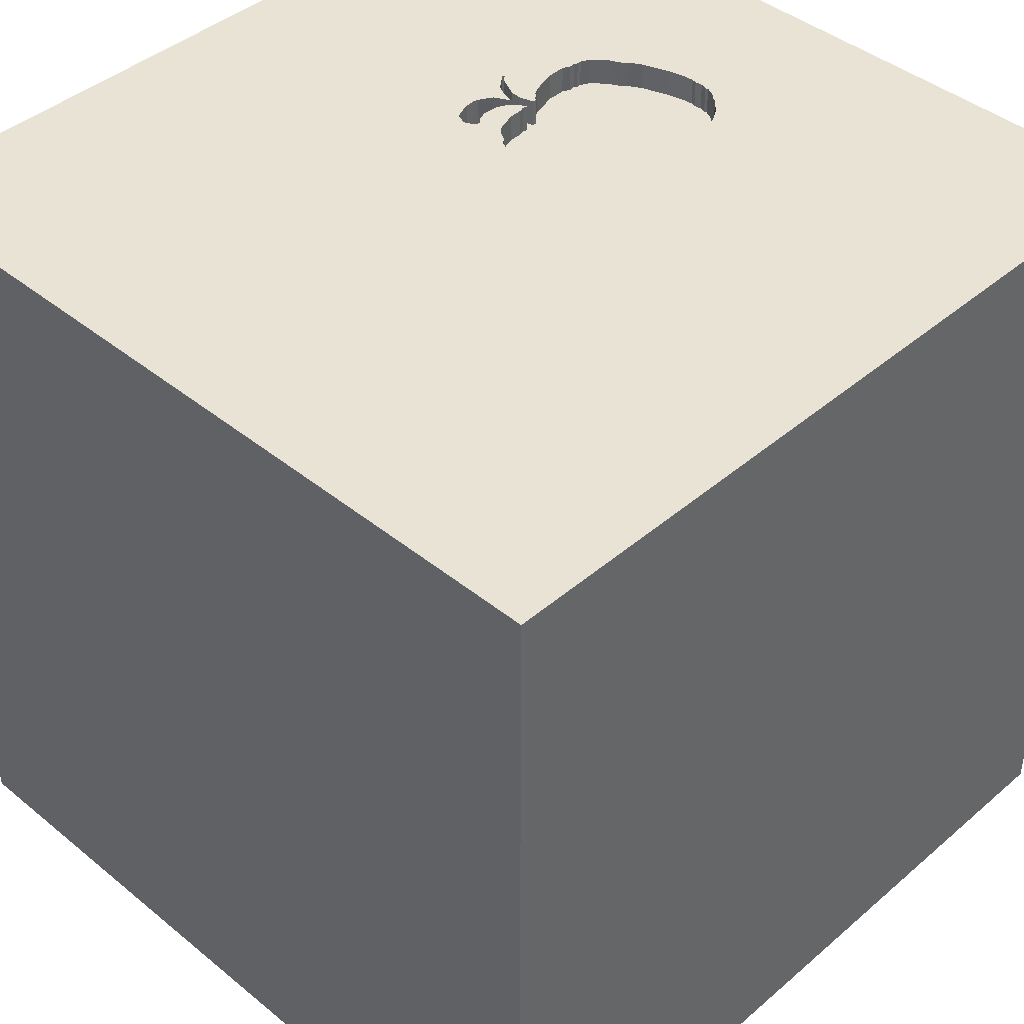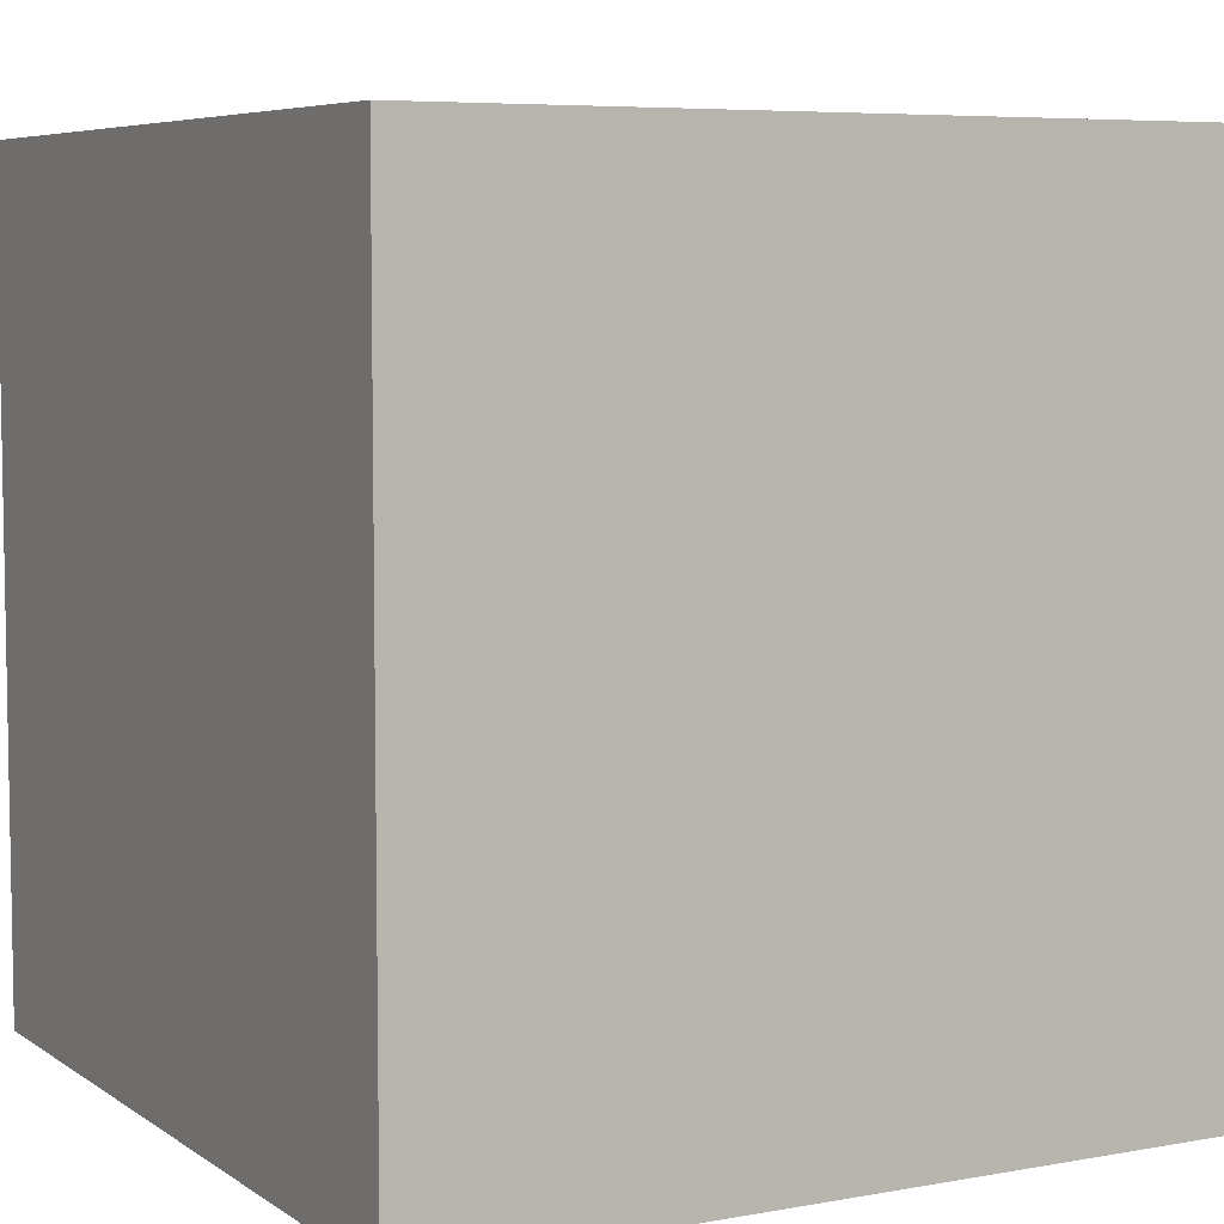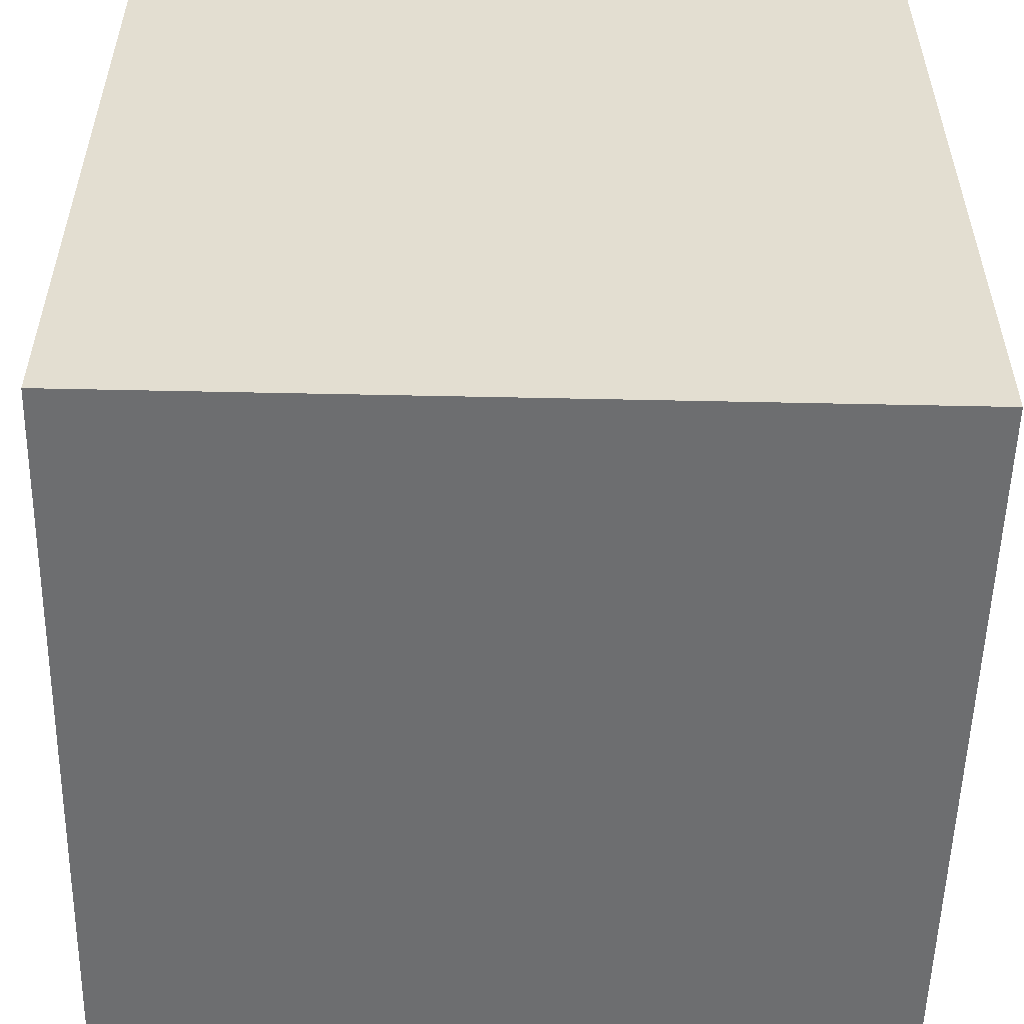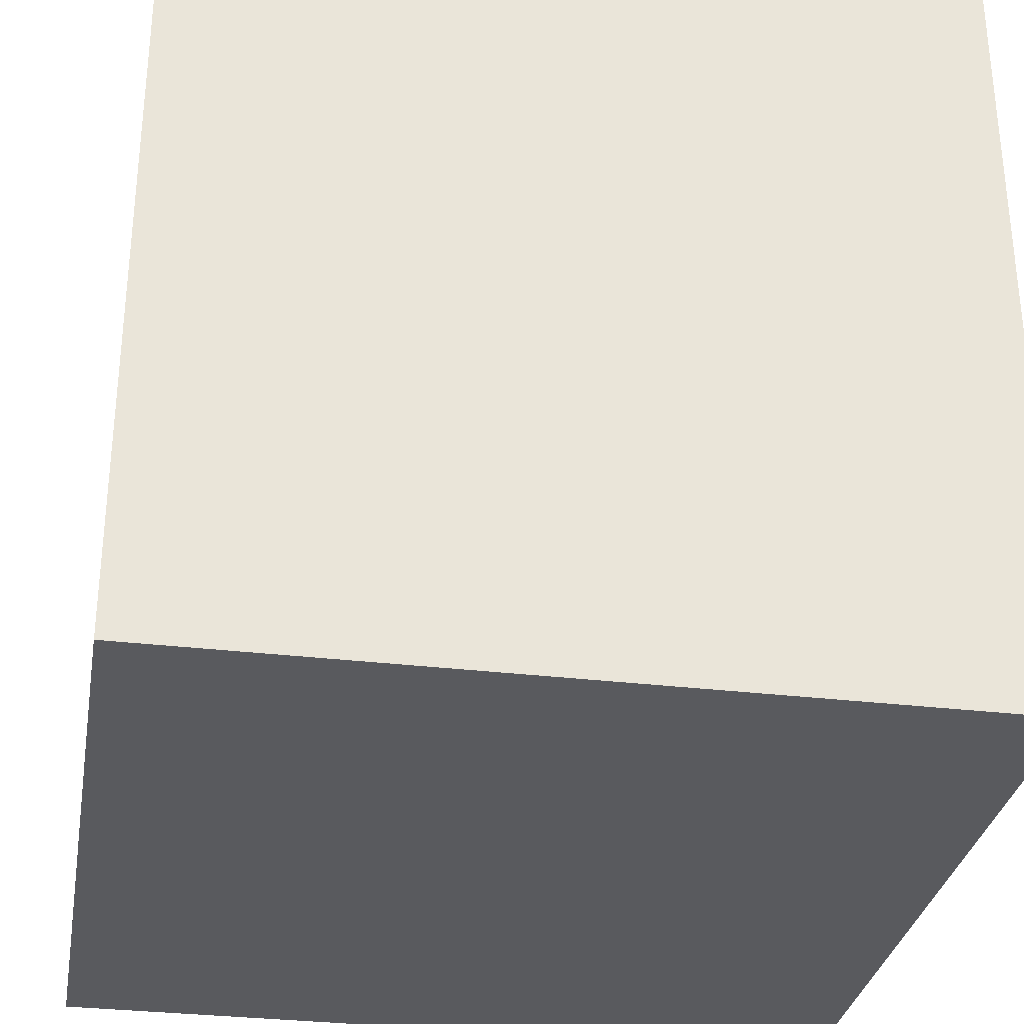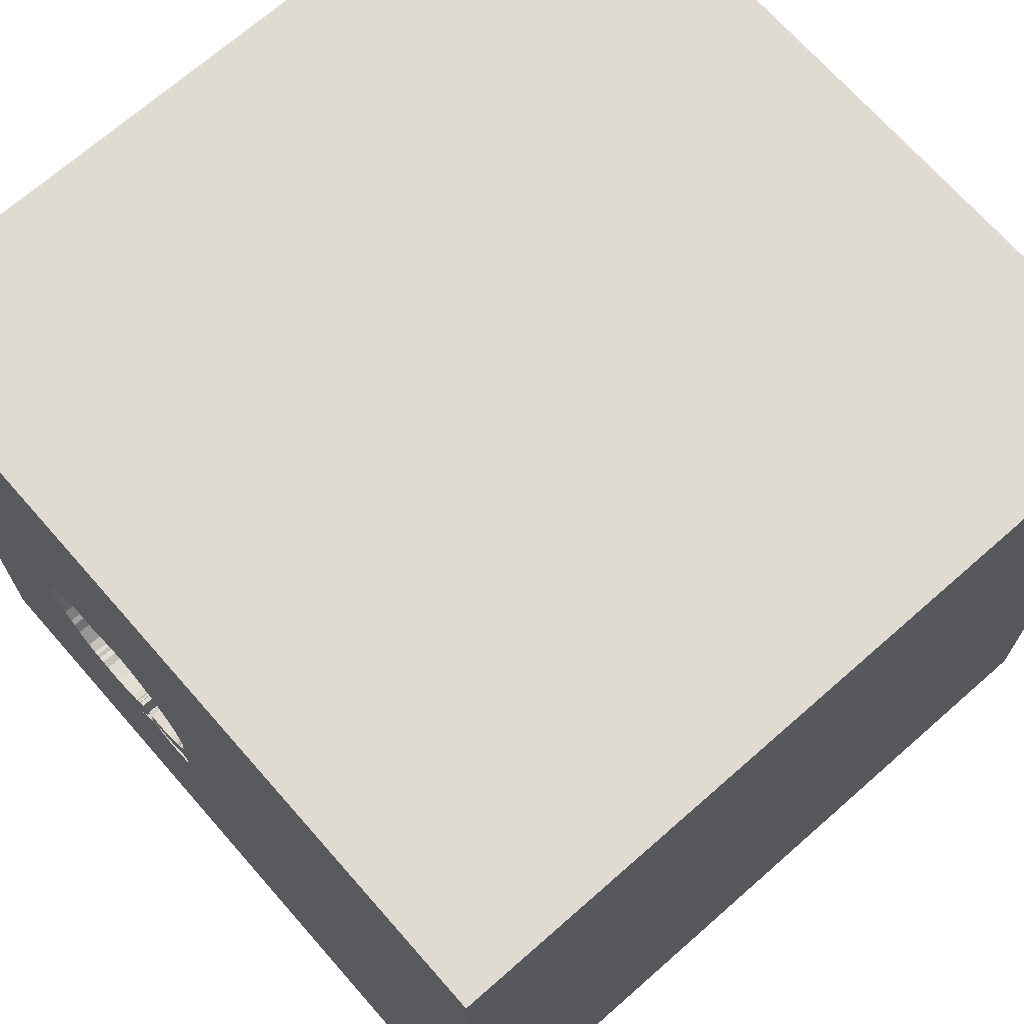
<metadata>
{"format":"obj","ext":"obj","renderer":"f3d","projection":"perspective","resolution":1024,"background":"white","views":[{"elev":42.3,"azim":-45.7,"up":"+Y"},{"elev":6.3,"azim":61.4,"up":"+Z"},{"elev":-54.3,"azim":88.7,"up":"+Y"},{"elev":-31.5,"azim":-99.7,"up":"+Y"},{"elev":70.1,"azim":-131.3,"up":"+Z"}]}
</metadata>
<code>
o apple_176
v 0.9141 1.5 0.08592
v 0.1824 1.5 -0.2182
v 0.1824 1.4 -0.2182
v 0.8425 1.5 -0.2329
v 0.8425 1.4 -0.2329
v 0.806 1.5 -0.2912
v 0.4633 1.5 -0.4948
v 0.2746 1.5 -0.4571
v 0.2746 1.4 -0.4571
v 0.7108 1.5 -0.362
v 0.7108 1.4 -0.362
v 0.444 1.5 -0.4718
v 0.882 1.5 0.1351
v 0.882 1.4 0.1351
v 0.2371 1.5 -0.4551
v -0.8398 0.4427 1.5
v -1.172 -1.5 -0.2214
v 0.2371 1.4 -0.4551
v 0.4196 1.5 -0.3053
v 0.4196 1.4 -0.3053
v 0.3031 1.5 -0.3742
v 0.3031 1.4 -0.3742
v 0.3838 1.5 -0.2984
v 0.3838 1.4 -0.2984
v 0.4143 1.5 0.3126
v 0.4143 1.4 0.3126
v 0.3463 1.5 -0.2964
v 0.3463 1.4 -0.2964
v 0.5851 1.5 -0.3787
v 0.3046 1.5 0.2631
v 0.7818 1.5 0.2242
v 0.9145 1.5 -0.03961
v 0.9145 1.4 -0.03961
v 0.9187 1.5 0.05164
v 0.2033 1.5 -0.2526
v 0.3646 -1.055 1.5
v 0.7389 0.5859 -1.5
v 0.599 0.4557 1.5
v 0.4167 -0.1562 1.5
v -0.01302 0.9896 1.5
v 0.4687 -0.625 1.5
v 0.2865 -1.5 -1.042
v 0.6315 -1.5 0.4427
v 0.4818 -1.5 -0.1823
v 0.1823 -1.5 1.198
v 0.1302 -1.5 -1.5
v 0.1302 -1.5 1.5
v 0.2926 1.5 -0.4524
v 0.3718 1.5 0.3
v 0.804 1.5 0.918
v -0.1302 1.5 -1.5
v 0.3125 1.5 -0.9375
v -0.1042 1.5 1.5
v 0.3116 1.5 0.267
v 0.2136 1.5 -0.3652
v 0.2136 1.4 -0.3652
v 0.1425 1.5 -0.1399
v 0.1423 1.5 -0.1607
v 0.1423 1.4 -0.1607
v -0.1823 -1.146 1.5
v -0.1562 0.4427 1.5
v -0.05208 -0 1.5
v -0.1562 -0.4688 1.5
v -0.1562 -1.5 0.1042
v 0 -1.5 0.625
v -0.1562 -1.5 -0.4167
v -0.5339 1.5 -0.6738
v 0.1411 1.5 -0.1042
v 0.164 1.5 0.06078
v 0.7271 1.5 -0.3621
v 0.7271 1.4 -0.3621
v 0.4018 1.5 -0.4518
v 0.1974 1.5 -0.3487
v 0.4359 1.5 -0.3054
v 0.4359 1.4 -0.3054
v 0.1427 1.5 -0.1118
v 0.1427 1.4 -0.1118
v 0.6503 1.5 -0.3793
v 0.3672 1.5 -0.3308
v 0.6503 1.4 -0.3793
v 0.6765 1.5 -0.3665
v 0.6765 1.4 -0.3665
v 0.2033 1.4 -0.2526
v 0.765 -0.7454 -1.5
v 1.25 0.2083 1.5
v 1.224 -1.5 -0.625
v 1.094 -1.5 0.05208
v 1.224 -1.5 0.625
v 1.5 -1.5 -1.5
v 1.146 1.5 0.2083
v 0.9993 1.5 -0.8626
v 1.5 1.5 1.5
v 0.4471 1.5 -0.3202
v 0.406 1.5 -0.3606
v 0.406 1.4 -0.3606
v 0.1974 1.4 -0.3487
v 0.6977 1.5 -0.3684
v 0.6977 1.4 -0.3684
v 0.9141 1.4 0.08592
v 0.2306 1.5 -0.3711
v 0.8558 1.5 -0.2102
v 0.4088 1.5 -0.3997
v 0.9043 1.4 -0.08515
v 0.2974 1.4 -0.2959
v 0.5851 1.4 -0.3787
v 0.4553 1.5 -0.4866
v 0.4553 1.4 -0.4866
v 0.3672 1.4 -0.3308
v 0.1365 1.5 -0.0824
v 0.1365 1.4 -0.0824
v -0.625 -0.3906 1.5
v -0.6901 -1.5 0.6771
v -0.625 -1.5 -0.1562
v -0.3776 -1.5 1.25
v -0.3906 -1.5 -1.302
v -0.5208 1.25 1.5
v -0.625 -1.198 1.5
v 0.9187 1.4 0.05164
v -1.5 -0.8724 -0.651
v -1.5 -1.5 1.5
v -1.5 0.5208 0.7031
v -1.5 0.4427 -0.1562
v -1.5 0.2214 1.172
v -1.5 0.651 -0.6641
v -1.5 -0.1302 -1.5
v -1.5 -0.1562 1.5
v -1.5 0.2214 -1.172
v -1.5 -0.1823 0.4687
v -1.5 -0.05208 -0
v -1.5 -0.2083 -0.4427
v -1.5 1.224 -0.1823
v -1.5 1.5 1.5
v -1.5 1.5 -1.5
v -1.5 -0.7292 0.3906
v -1.5 -1.5 0.1562
v -1.5 -1.5 -1.5
v -1.5 1.5 -0.1042
v -1.5 -1.25 0.3125
v -1.5 -1.224 -0.3776
v -1.5 -0.4167 -1.042
v -1.5 -0.3646 1.198
v -1.5 0.8333 0.2083
v 0.4392 1.5 -0.3122
v 0.1779 1.5 -0.342
v 0.1779 1.4 -0.342
v 0.3658 1.5 -0.3031
v 0.3658 1.4 -0.3031
v 0.9152 1.5 0.02559
v 0.9152 1.4 0.02559
v 0.4616 1.5 -0.4997
v 0.4616 1.4 -0.4997
v 0.6388 1.5 0.268
v 0.6388 1.4 0.268
v 0.1614 1.5 -0.2
v 0.9043 1.5 -0.08515
v 0.2477 1.5 -0.3769
v 0.2477 1.4 -0.3769
v 0.1858 1.5 0.1241
v 0.1858 1.4 0.1241
v 0.3425 1.5 -0.355
v 0.7818 1.4 0.2242
v 0.3717 1.5 -0.3651
v 0.3717 1.4 -0.3651
v 0.7599 1.5 -0.3462
v 0.7292 -1.5 -0.6771
v 1.5 -1.5 1.5
v 0.5313 1.5 0.2861
v 0.4908 1.5 -0.3516
v 0.625 1.12 1.5
v 0.806 1.4 -0.2912
v 0.8272 1.5 0.1976
v 0.1598 1.5 0.04853
v 0.1563 1.5 -0.3891
v 0.1563 1.4 -0.3891
v 0.444 1.4 -0.4718
v 0.2503 1.5 0.2164
v 0.4412 1.5 0.3115
v 0.7599 1.4 -0.3462
v 0.869 1.5 -0.1875
v 0.869 1.4 -0.1875
v 0.3512 1.5 -0.3465
v 0.4423 1.5 -0.3186
v 0.4423 1.4 -0.3186
v 0.2503 1.4 0.2164
v 1.5 -0.6217 -0.4085
v 1.5 0.2539 0.7975
v 1.5 -0.1562 -1.5
v 1.5 0.6429 -0.6608
v 1.5 0.1042 1.5
v 1.5 -1.5 -0.1562
v 1.5 1.5 -1.5
v 1.5 1.5 -0.1042
v 0.2243 1.5 -0.2707
v 0.2243 1.4 -0.2707
v -1.276 0.05208 1.5
v -1.12 -0.5729 1.5
v -1.198 -1.5 0.4427
v -0.6169 0.6169 -1.5
v -0.7389 1.5 0.472
v 0.3826 1.5 -0.4125
v 0.3826 1.4 -0.4125
v 0.2926 1.4 -0.4524
v 0.1835 1.5 -0.4366
v 0.1835 1.4 -0.4366
v 0.2947 1.5 0.2502
v 0.2947 1.4 0.2502
v 0.3559 1.5 -0.3951
v 0.1614 1.4 -0.2
v -0.5339 -1.5 -0.7812
v 0.3046 1.4 0.2631
v 0.7847 1.5 -0.3166
v 0.1667 1.5 -0.3665
v 0.1422 1.5 -0.002581
v 0.9199 1.5 0.007613
v 0.9199 1.4 0.007613
v 0.8333 -0.1562 1.5
v 0.3425 1.4 -0.355
v 0.4088 1.4 -0.3997
v 0.826 1.5 -0.249
v 0.826 1.4 -0.249
v 0.465 1.5 -0.4899
v 0.465 1.4 -0.4899
v 0.5572 1.5 0.2761
v 0.1396 1.5 -0.0971
v 0.895 1.5 0.1252
v 0.895 1.4 0.1252
v 0.3401 1.5 -0.4251
v 0.3401 1.4 -0.4251
v 0.7435 1.5 -0.3541
v 0.4681 1.5 0.3104
v 0.4681 1.4 0.3104
v 0.6697 1.5 0.2628
v 0.6697 1.4 0.2628
v 0.8724 1.5 0.1548
v 0.8724 1.4 0.1548
v 0.1042 1.5 -0.3125
v 0.9108 1.5 0.07617
v 0.9108 1.4 0.07617
v 0.2974 1.5 -0.2959
v 0.6029 1.5 0.2585
v 0.6029 1.4 0.2585
v 0.4633 1.5 -0.3367
v 0.4633 1.4 -0.3367
v 0.452 1.5 -0.3219
v 0.452 1.4 -0.3219
v 0.8272 1.4 0.1976
v 0.1422 1.4 -0.002582
v 0.1706 1.5 -0.4267
v 0.1706 1.4 -0.4267
v 0.3718 1.4 0.3
v 0.4018 1.4 -0.4518
v 0.4908 1.4 -0.3516
f 120 196 126
f 135 197 120
f 120 138 135
f 47 117 120
f 117 196 120
f 126 141 120
f 112 114 120
f 114 47 120
f 47 60 117
f 196 195 126
f 134 138 120
f 126 123 141
f 197 112 120
f 117 111 196
f 141 134 120
f 135 17 197
f 141 128 134
f 138 139 135
f 114 45 47
f 60 111 117
f 47 36 60
f 60 63 111
f 132 123 126
f 123 128 141
f 134 139 138
f 139 136 135
f 111 195 196
f 195 132 126
f 136 17 135
f 17 112 197
f 112 45 114
f 17 113 112
f 112 65 45
f 45 166 47
f 166 36 47
f 36 63 60
f 16 132 195
f 134 119 139
f 111 16 195
f 132 121 123
f 123 121 128
f 128 129 134
f 113 64 112
f 64 65 112
f 36 41 63
f 63 62 111
f 65 43 45
f 134 130 119
f 136 209 17
f 209 113 17
f 43 166 45
f 129 130 134
f 119 136 139
f 62 16 111
f 64 43 65
f 41 39 63
f 62 61 16
f 121 129 128
f 113 66 64
f 166 41 36
f 39 62 63
f 121 122 129
f 130 140 119
f 209 66 113
f 132 142 121
f 64 44 43
f 43 88 166
f 41 216 39
f 61 40 16
f 16 116 132
f 142 122 121
f 122 130 129
f 140 136 119
f 166 216 41
f 39 61 62
f 40 116 16
f 66 44 64
f 39 38 61
f 209 42 66
f 122 124 130
f 130 127 140
f 115 209 136
f 44 87 43
f 43 87 88
f 216 38 39
f 132 131 142
f 140 125 136
f 115 42 209
f 42 44 66
f 166 85 216
f 116 53 132
f 199 137 132
f 124 127 130
f 185 186 166
f 38 40 61
f 199 132 53
f 142 131 122
f 87 166 88
f 186 189 166
f 137 131 132
f 131 124 122
f 127 125 140
f 136 46 115
f 42 165 44
f 87 190 166
f 189 85 166
f 85 38 216
f 169 40 38
f 40 53 116
f 84 46 136
f 165 87 44
f 131 133 124
f 198 84 136
f 165 86 87
f 38 92 169
f 133 127 124
f 85 92 38
f 198 136 125
f 46 42 115
f 86 190 87
f 188 186 185
f 50 199 53
f 158 199 176
f 224 68 199
f 199 158 172
f 199 172 213
f 109 224 199
f 199 213 109
f 236 199 57
f 236 57 58
f 193 239 236
f 236 58 154
f 35 193 236
f 154 2 35
f 236 154 35
f 236 67 199
f 42 89 165
f 185 166 190
f 169 53 40
f 49 199 50
f 199 49 54
f 199 54 30
f 30 205 176
f 199 30 176
f 158 69 172
f 199 68 76
f 199 76 57
f 236 239 21
f 21 156 100
f 100 55 73
f 144 212 236
f 73 144 236
f 21 100 73
f 236 21 73
f 67 137 199
f 127 133 125
f 37 84 198
f 89 86 165
f 25 49 50
f 146 23 79
f 239 27 146
f 79 239 146
f 15 52 67
f 236 212 173
f 67 236 173
f 67 173 248
f 203 15 67
f 67 248 203
f 160 21 239
f 239 181 160
f 137 133 131
f 198 125 133
f 189 92 85
f 177 25 50
f 50 167 230
f 50 230 177
f 239 79 181
f 52 15 8
f 52 8 48
f 46 89 42
f 169 92 53
f 167 50 223
f 12 102 91
f 52 48 227
f 52 227 207
f 52 207 162
f 221 106 12
f 52 162 200
f 221 12 91
f 7 221 91
f 150 7 91
f 52 200 72
f 150 91 52
f 52 72 150
f 67 133 137
f 186 92 189
f 50 53 92
f 240 223 50
f 50 31 232
f 152 240 50
f 50 232 152
f 168 91 102
f 94 19 143
f 182 93 244
f 94 143 182
f 182 244 242
f 242 168 102
f 102 94 182
f 102 182 242
f 84 89 46
f 90 1 225
f 171 31 50
f 90 225 13
f 171 50 90
f 90 13 234
f 90 234 171
f 91 168 29
f 19 74 143
f 86 89 190
f 91 155 32
f 90 91 32
f 34 237 1
f 214 148 34
f 90 32 214
f 34 1 90
f 214 34 90
f 91 29 78
f 10 70 91
f 78 81 97
f 97 10 91
f 91 78 97
f 185 190 89
f 188 92 186
f 91 70 229
f 91 229 164
f 4 101 179
f 91 4 179
f 179 155 91
f 164 211 91
f 91 211 6
f 4 91 6
f 6 219 4
f 191 52 91
f 51 67 52
f 51 37 198
f 192 92 188
f 192 90 50
f 192 91 90
f 191 51 52
f 51 133 67
f 51 198 133
f 191 37 51
f 187 84 37
f 187 188 185
f 191 192 188
f 192 50 92
f 191 91 192
f 191 187 37
f 187 89 84
f 187 185 89
f 191 188 187
f 56 249 174
f 56 204 249
f 174 96 56
f 174 249 173
f 157 204 56
f 203 248 249
f 249 204 203
f 145 96 174
f 73 55 56
f 56 96 73
f 248 173 249
f 174 173 212
f 157 18 204
f 100 156 157
f 157 56 100
f 96 145 73
f 212 144 145
f 145 174 212
f 55 100 56
f 18 157 9
f 15 203 204
f 204 18 15
f 156 21 157
f 144 73 145
f 18 9 15
f 157 202 9
f 22 157 21
f 8 15 9
f 157 22 202
f 48 8 9
f 9 202 48
f 21 160 22
f 22 228 202
f 217 22 160
f 217 228 22
f 202 228 48
f 217 160 181
f 228 217 163
f 227 48 228
f 181 79 108
f 108 217 181
f 207 227 228
f 228 163 207
f 217 108 163
f 162 207 163
f 95 163 108
f 24 108 79
f 79 23 24
f 163 201 200
f 200 162 163
f 95 218 163
f 95 108 20
f 24 20 108
f 23 146 24
f 163 218 201
f 94 102 218
f 218 95 94
f 95 20 94
f 24 75 20
f 147 24 146
f 201 251 200
f 201 218 251
f 102 12 218
f 19 94 20
f 24 159 75
f 74 19 20
f 20 75 74
f 147 28 24
f 72 200 251
f 251 218 175
f 175 218 12
f 159 24 247
f 75 159 241
f 146 27 28
f 28 147 146
f 28 77 24
f 251 151 72
f 175 107 251
f 159 247 69
f 69 158 159
f 77 247 24
f 241 220 75
f 206 241 159
f 143 74 75
f 75 183 143
f 27 239 28
f 77 28 3
f 150 72 151
f 151 251 107
f 12 106 107
f 107 175 12
f 247 213 172
f 172 69 247
f 158 176 159
f 110 247 77
f 241 180 220
f 82 75 220
f 231 241 206
f 206 159 184
f 183 182 143
f 75 245 183
f 104 28 239
f 77 3 59
f 104 3 28
f 7 150 151
f 151 222 7
f 107 222 151
f 247 110 213
f 184 159 176
f 224 109 110
f 110 77 224
f 241 103 180
f 180 5 220
f 82 105 75
f 82 220 170
f 241 231 167
f 223 240 241
f 167 223 241
f 250 231 206
f 176 205 206
f 206 184 176
f 93 182 183
f 183 245 93
f 75 105 245
f 57 76 77
f 77 59 57
f 208 59 3
f 194 3 104
f 221 7 222
f 106 221 222
f 222 107 106
f 109 213 110
f 77 76 68
f 68 224 77
f 103 241 161
f 155 179 180
f 180 103 155
f 5 180 101
f 101 4 5
f 220 5 219
f 80 105 82
f 170 11 82
f 170 220 6
f 231 230 167
f 240 152 241
f 250 26 231
f 206 210 250
f 205 30 206
f 244 93 245
f 105 252 245
f 239 193 194
f 194 104 239
f 59 58 57
f 154 58 59
f 59 208 154
f 2 154 208
f 208 3 2
f 83 3 194
f 33 103 161
f 161 241 233
f 179 101 180
f 4 219 5
f 219 6 220
f 105 80 29
f 80 82 78
f 11 170 178
f 98 82 11
f 170 6 211
f 177 230 231
f 231 26 177
f 153 241 152
f 26 250 49
f 49 25 26
f 210 206 30
f 250 210 54
f 54 49 250
f 242 244 245
f 245 243 242
f 252 105 168
f 245 252 243
f 35 2 3
f 3 83 35
f 193 35 83
f 83 194 193
f 103 33 155
f 33 161 149
f 161 233 31
f 153 233 241
f 78 29 80
f 29 168 105
f 81 78 82
f 178 71 11
f 178 170 211
f 211 164 178
f 97 81 82
f 82 98 97
f 98 11 97
f 25 177 26
f 210 30 54
f 168 242 243
f 243 252 168
f 32 155 33
f 149 215 33
f 149 161 14
f 232 31 233
f 152 232 233
f 233 153 152
f 71 178 229
f 229 70 71
f 70 10 11
f 11 71 70
f 164 229 178
f 10 97 11
f 33 215 32
f 148 214 215
f 215 149 148
f 149 14 238
f 14 161 246
f 31 171 246
f 246 161 31
f 214 32 215
f 238 118 149
f 226 238 14
f 246 235 14
f 34 148 149
f 149 118 34
f 118 238 34
f 226 99 238
f 226 14 225
f 171 234 235
f 235 246 171
f 234 13 14
f 14 235 234
f 237 34 238
f 99 226 1
f 1 237 238
f 238 99 1
f 13 225 14
f 225 1 226

</code>
